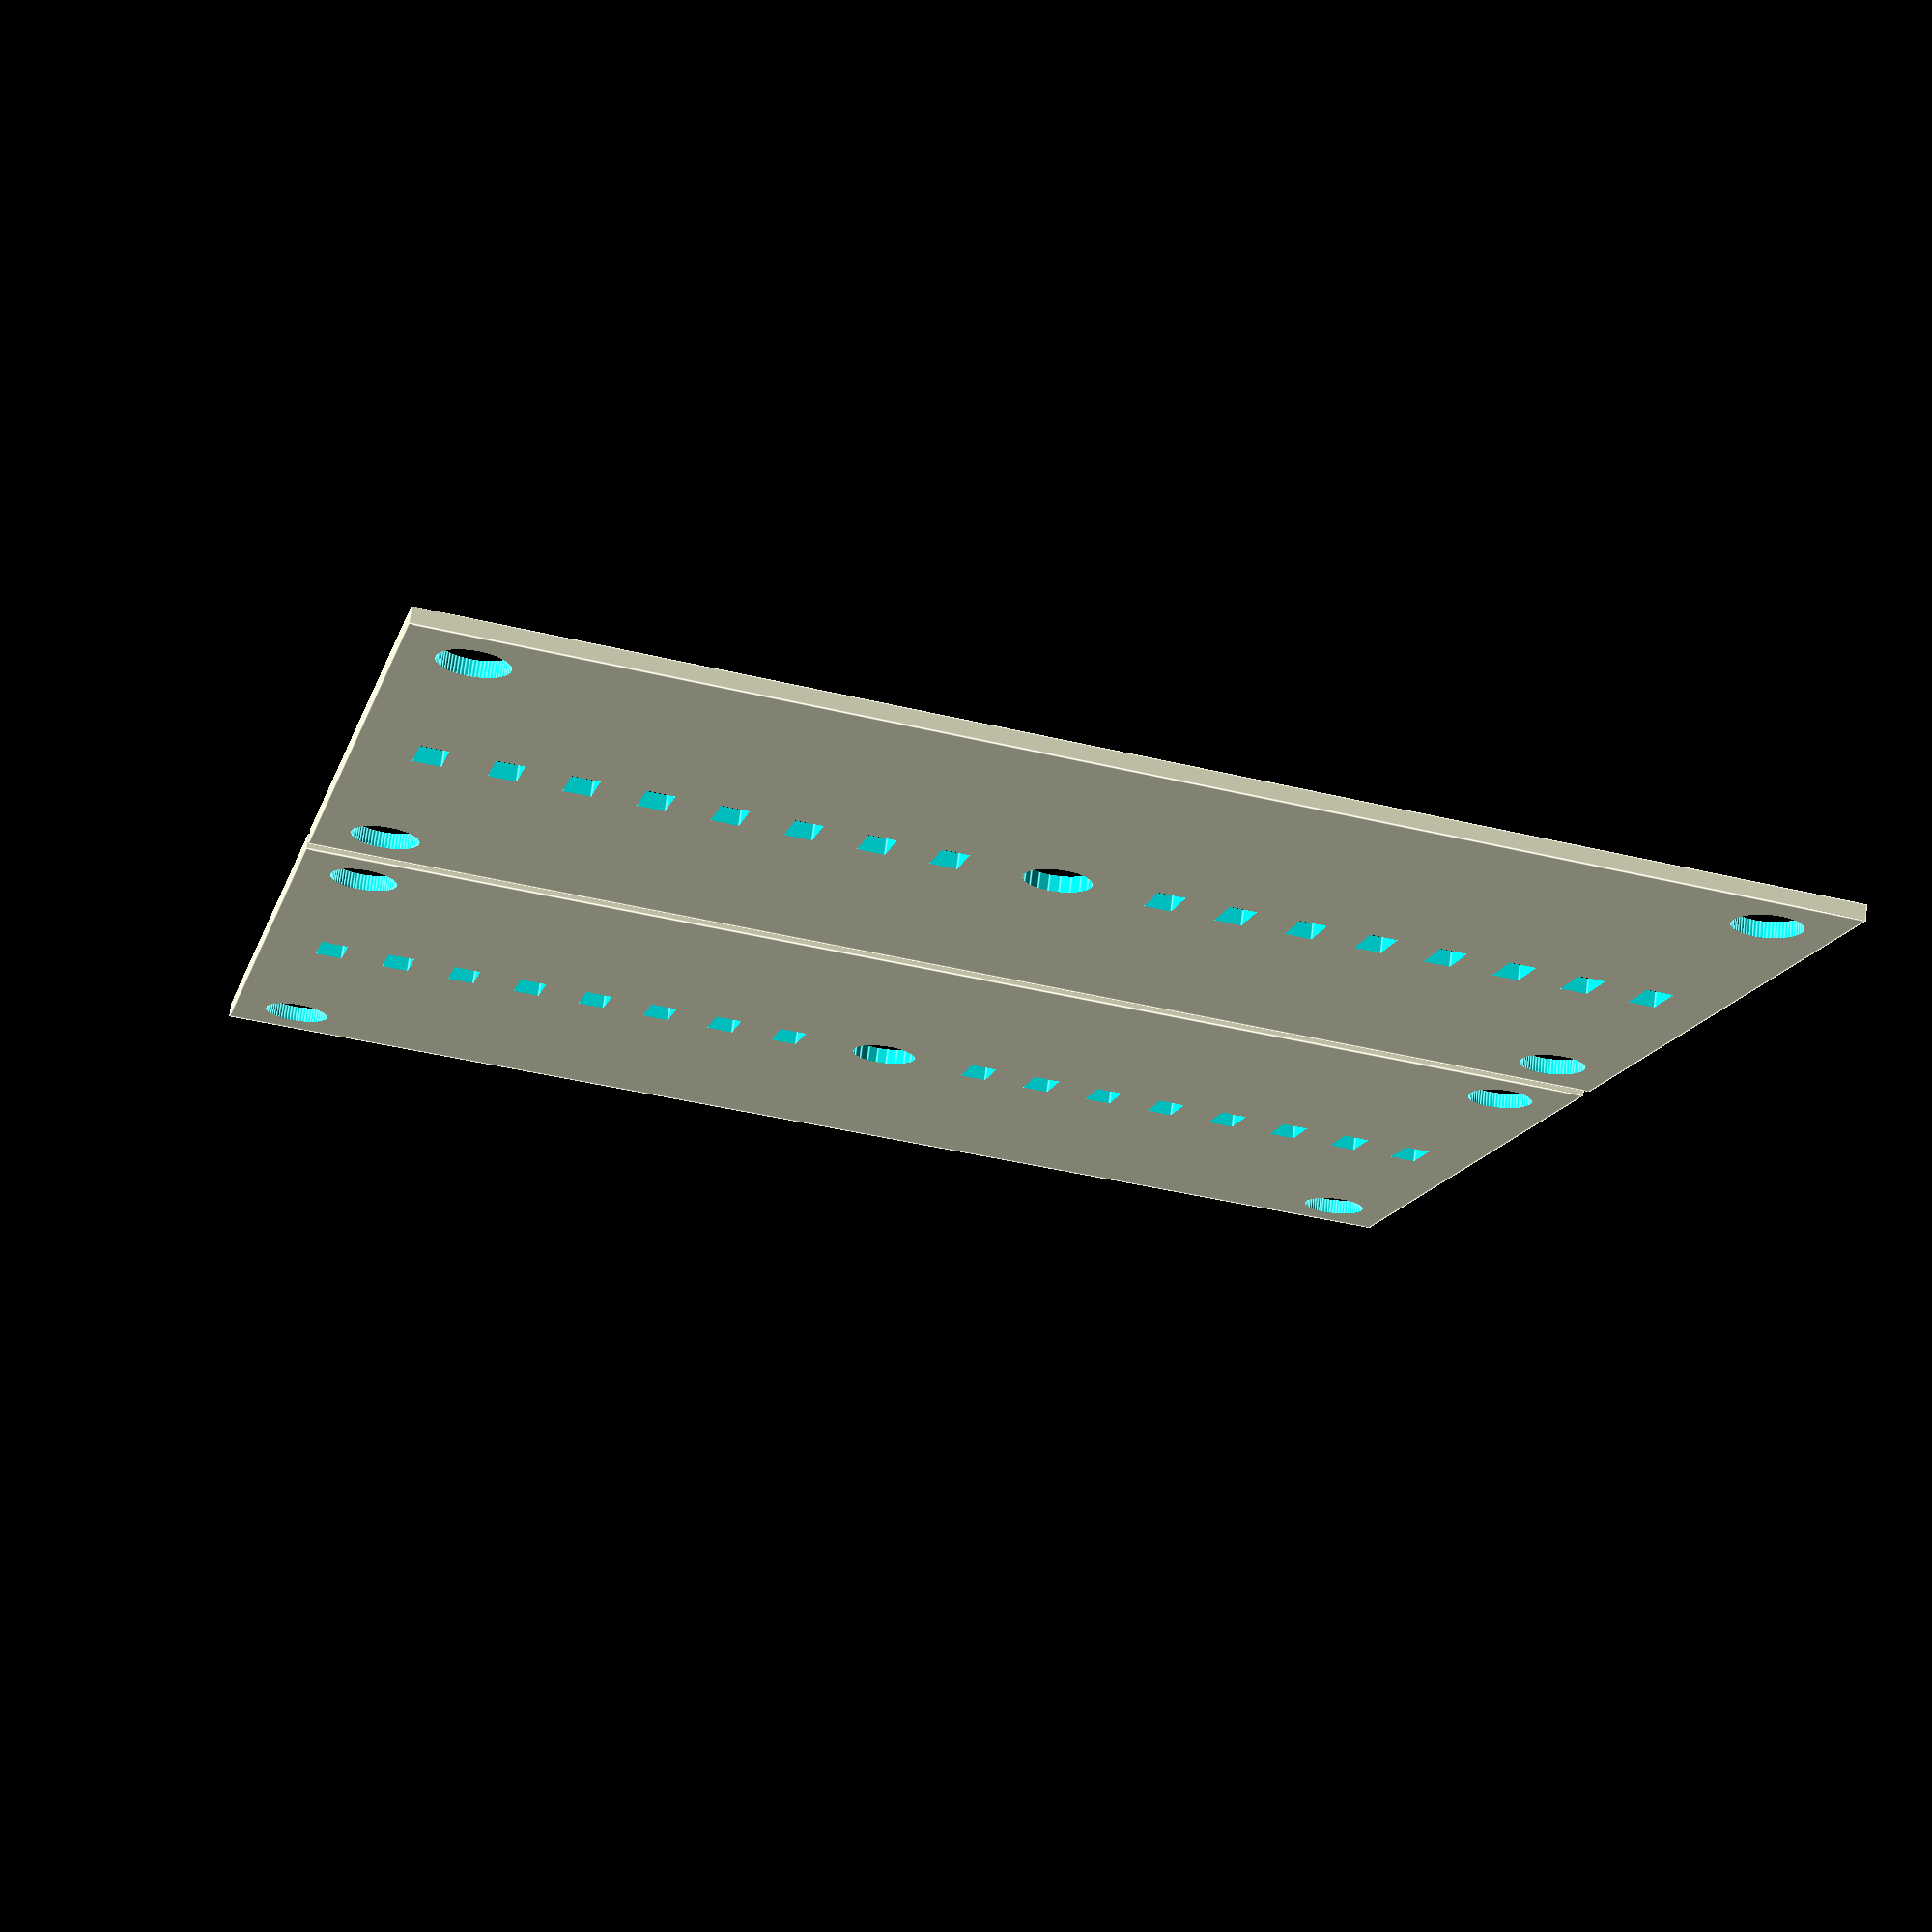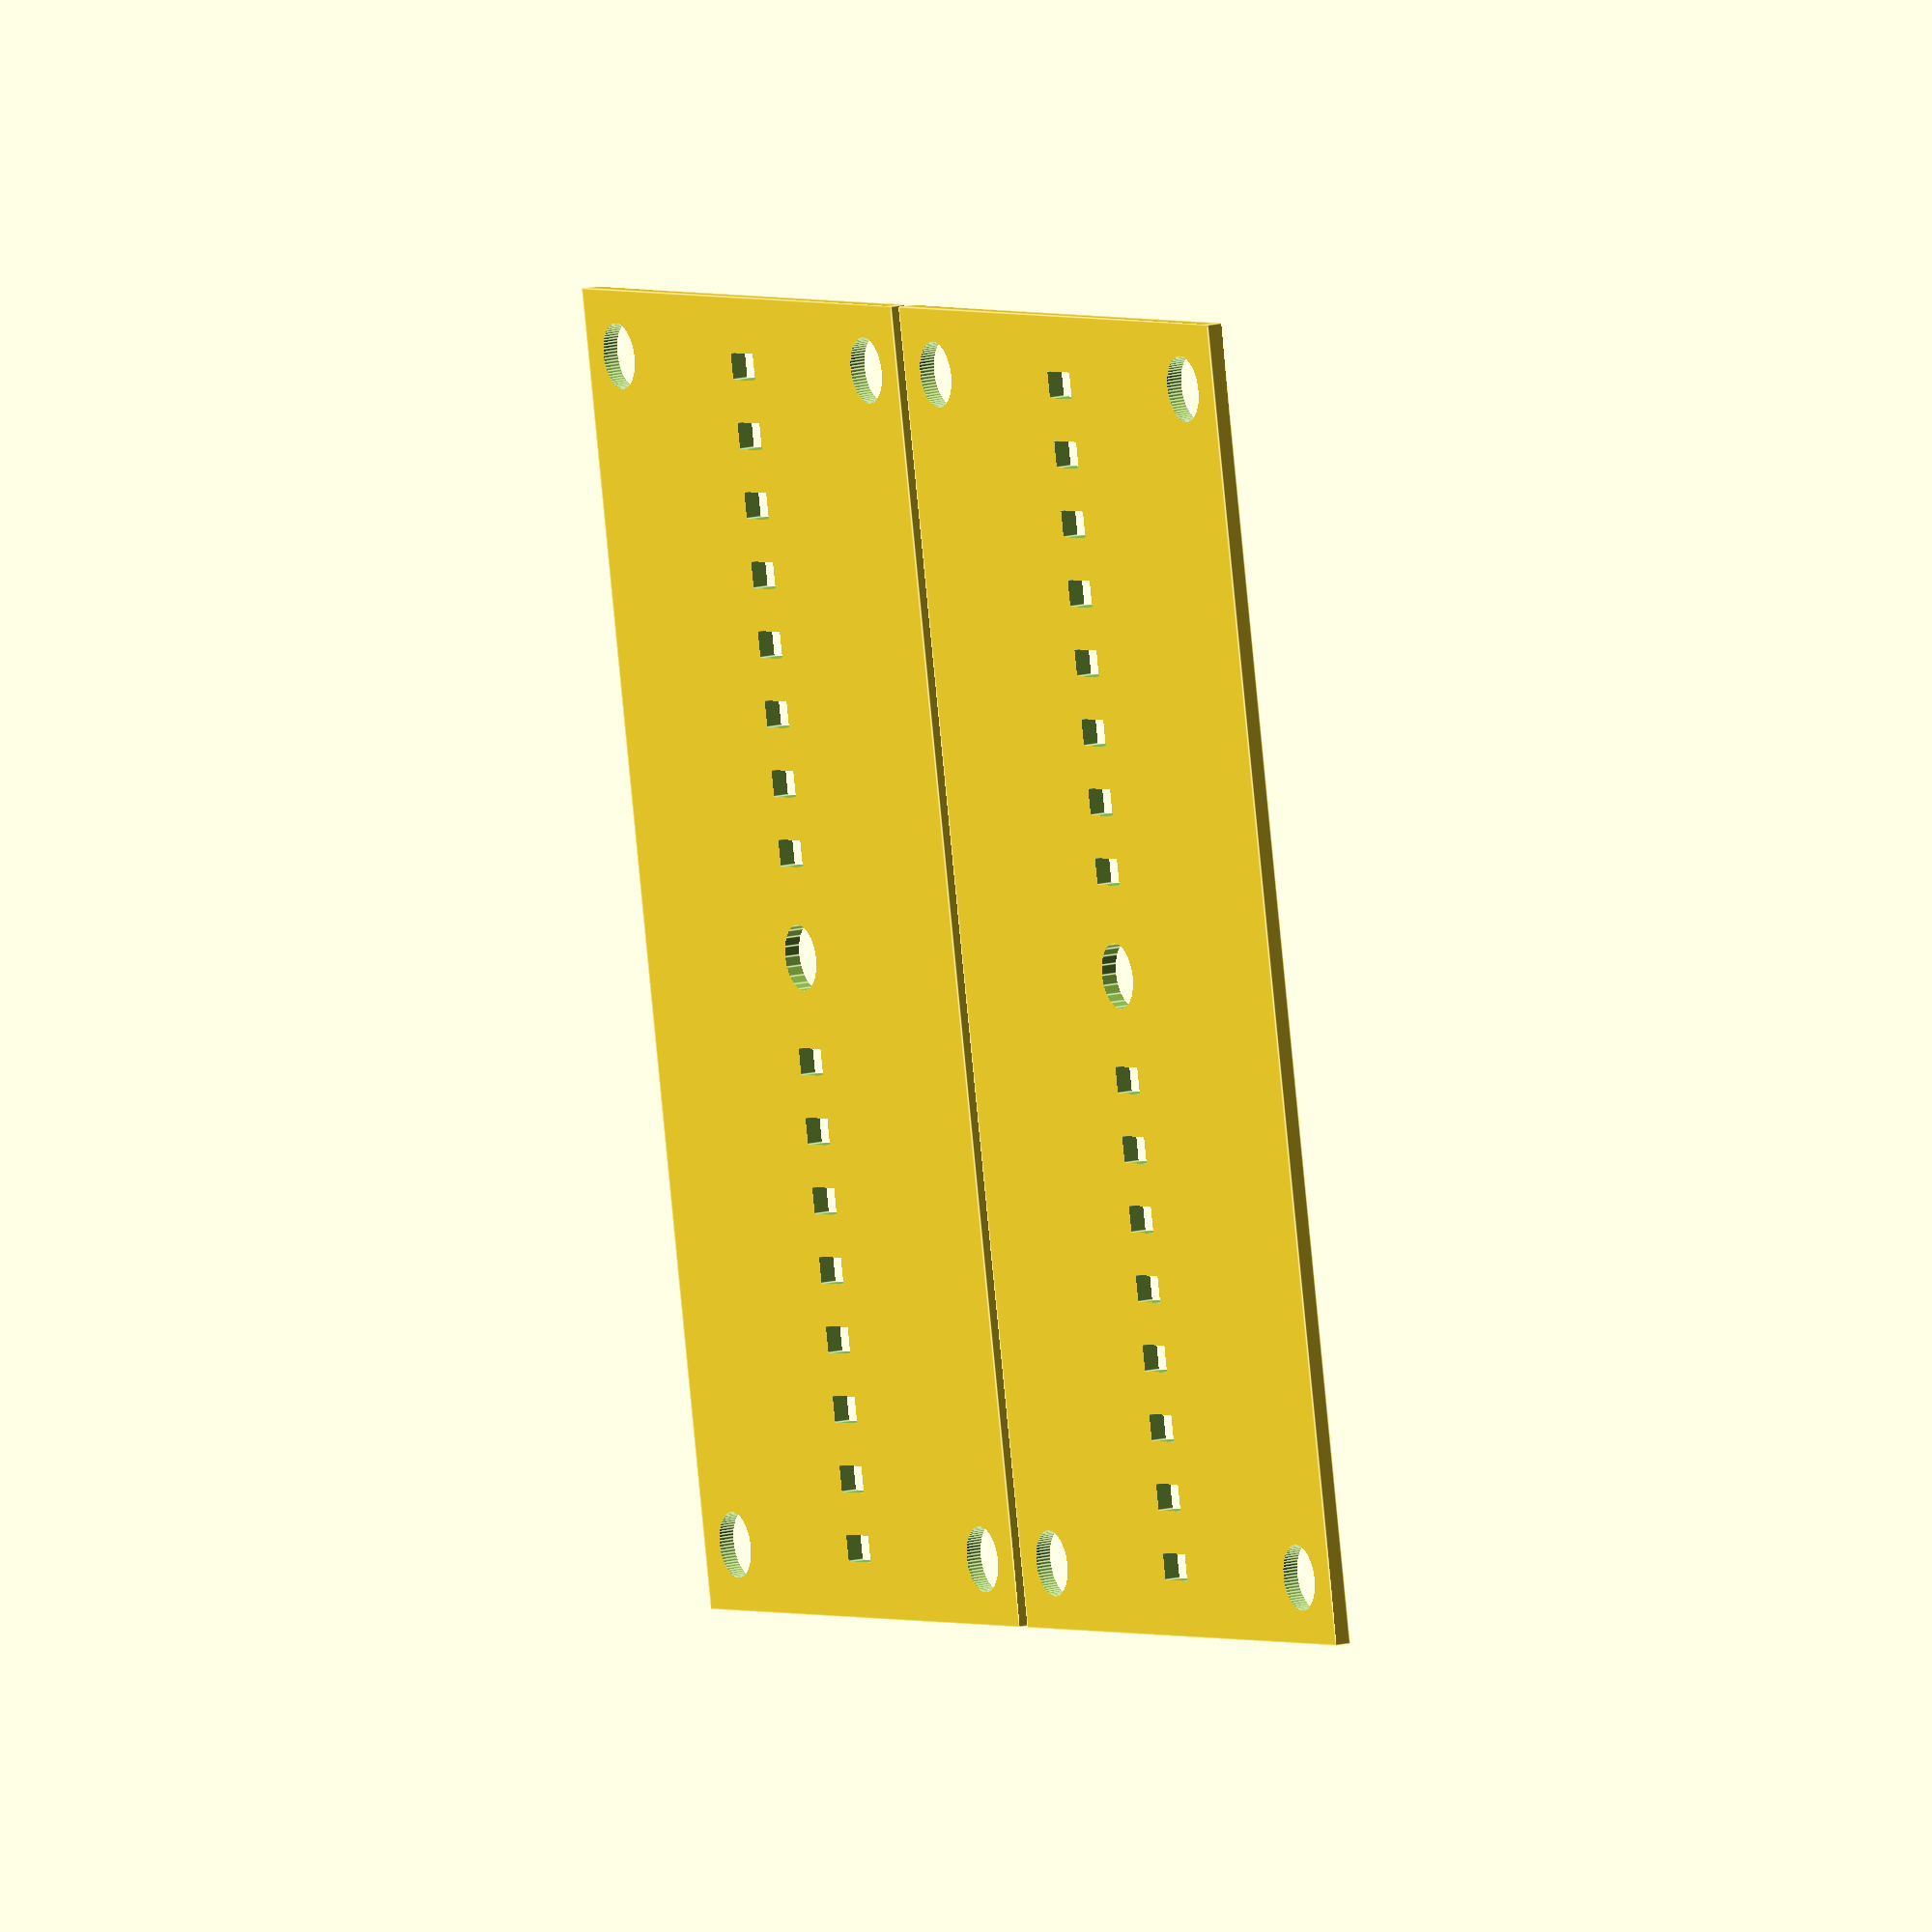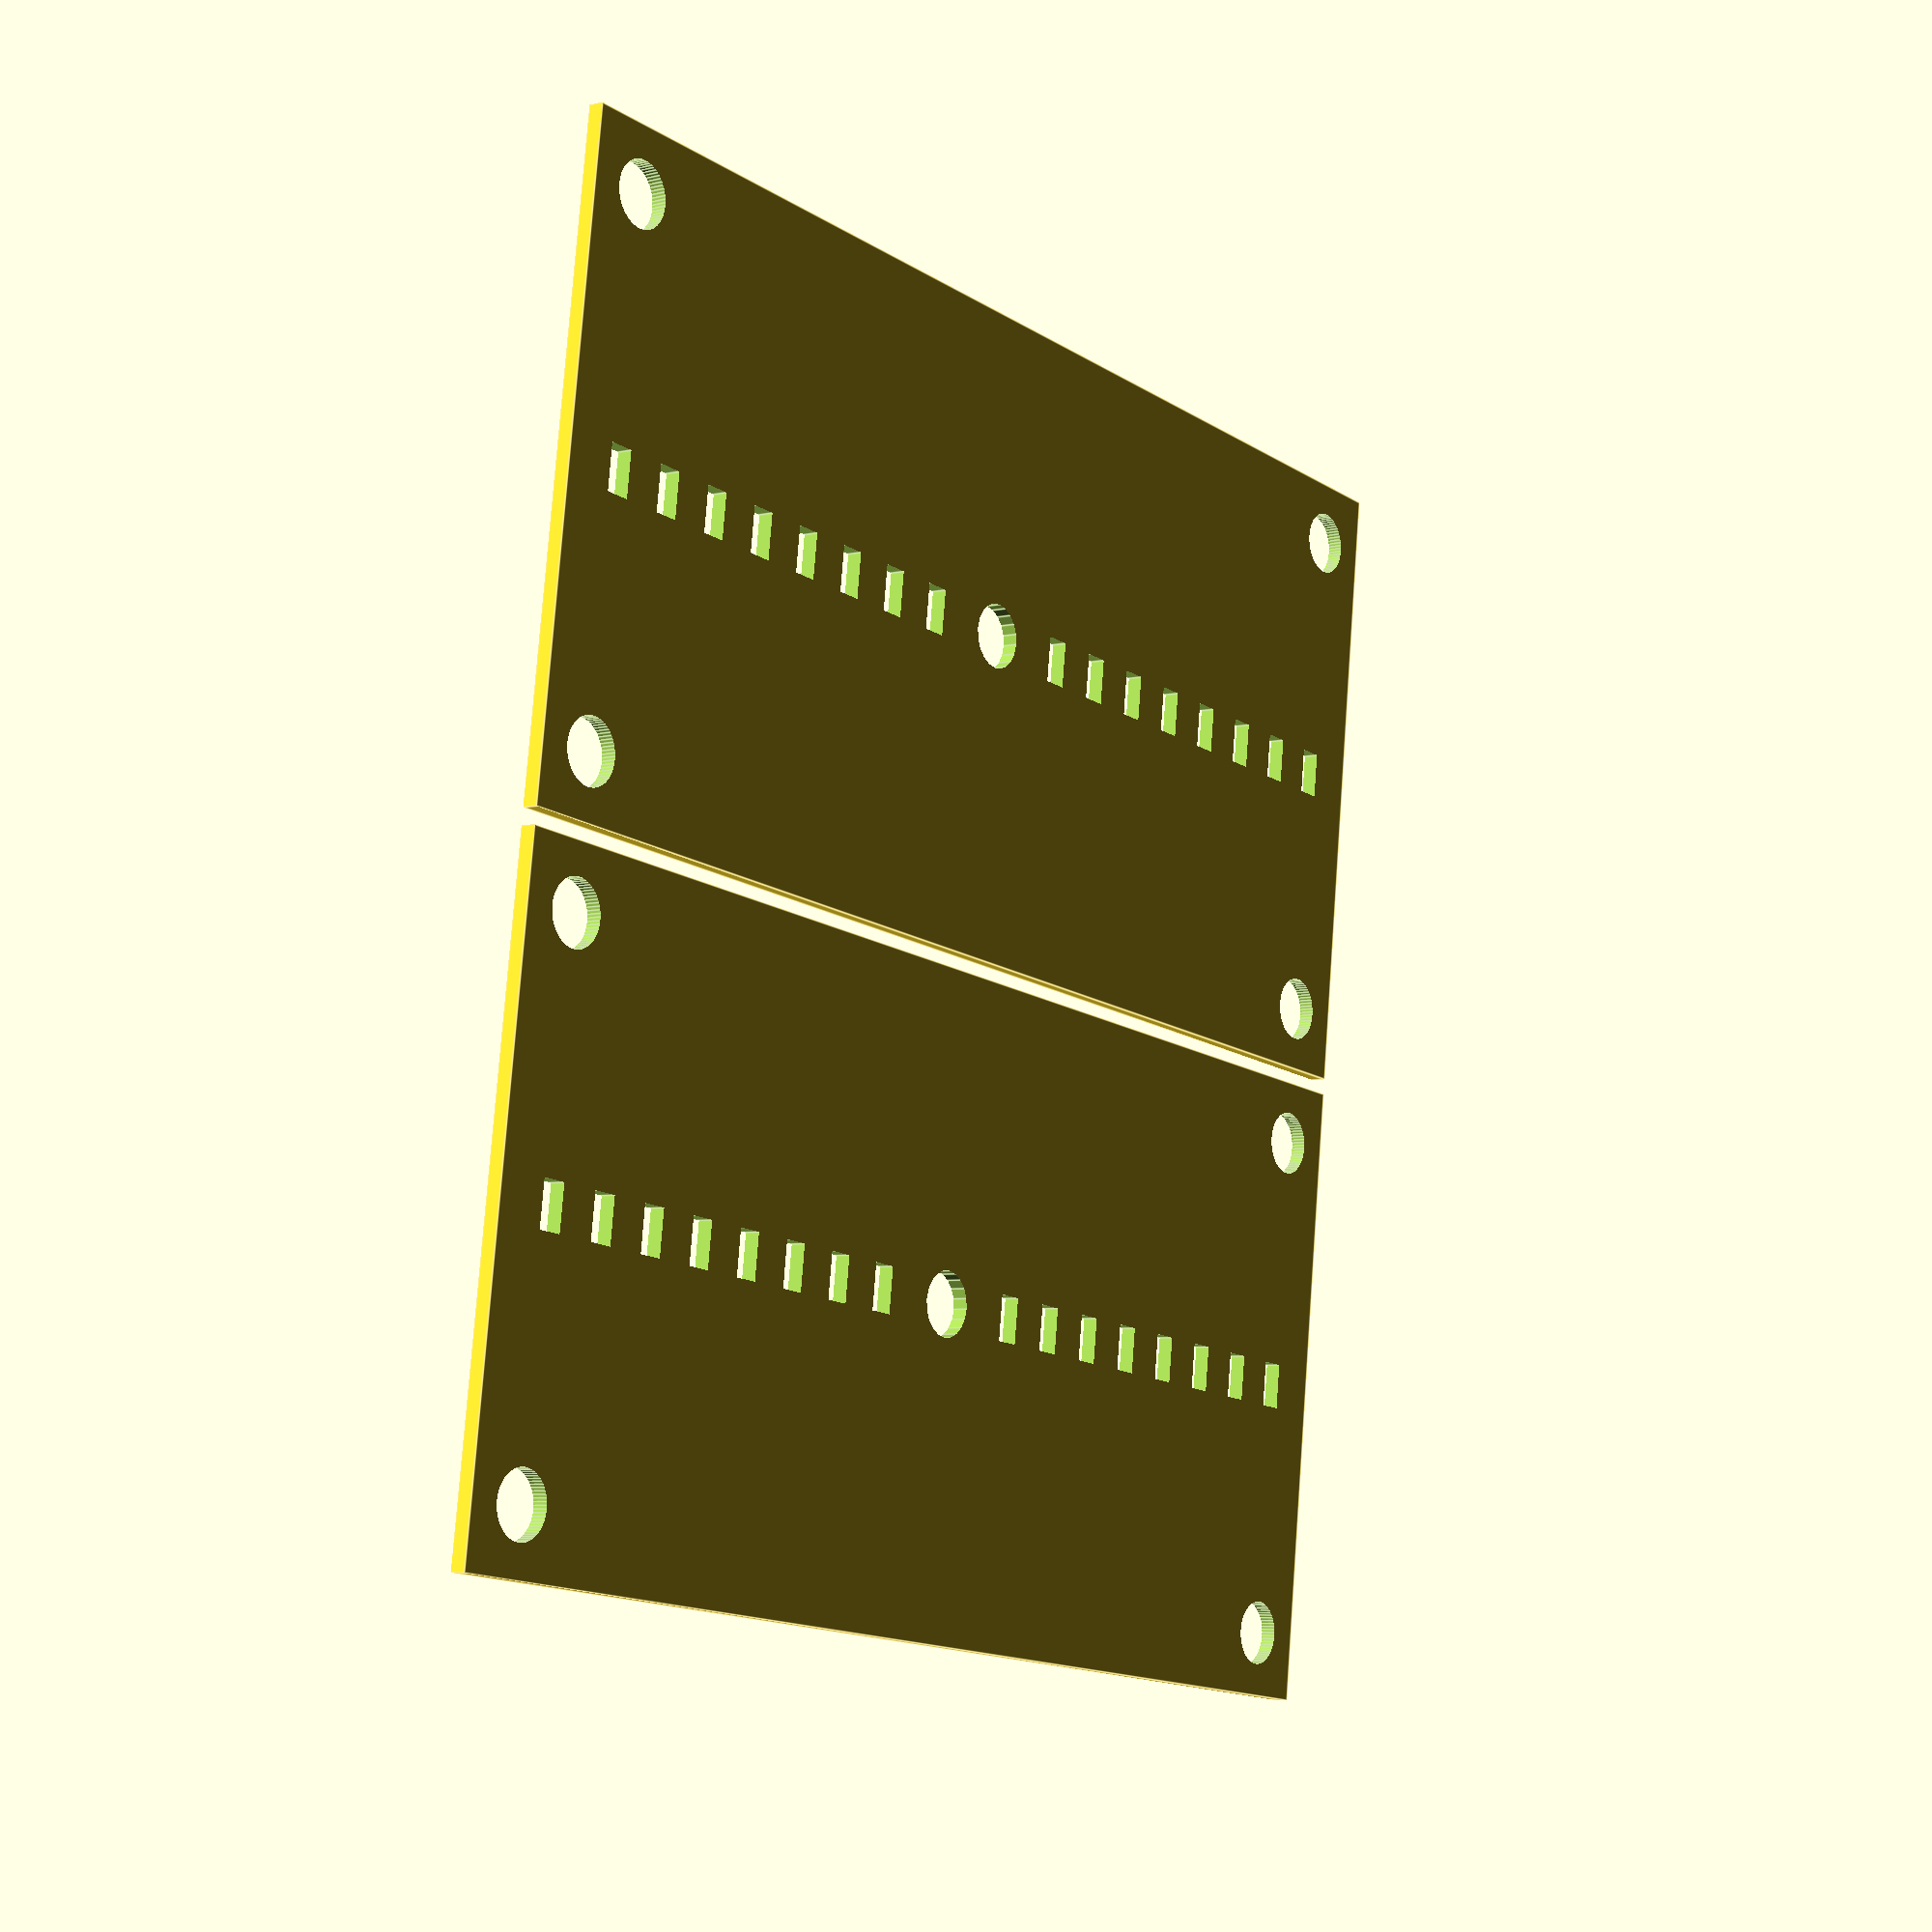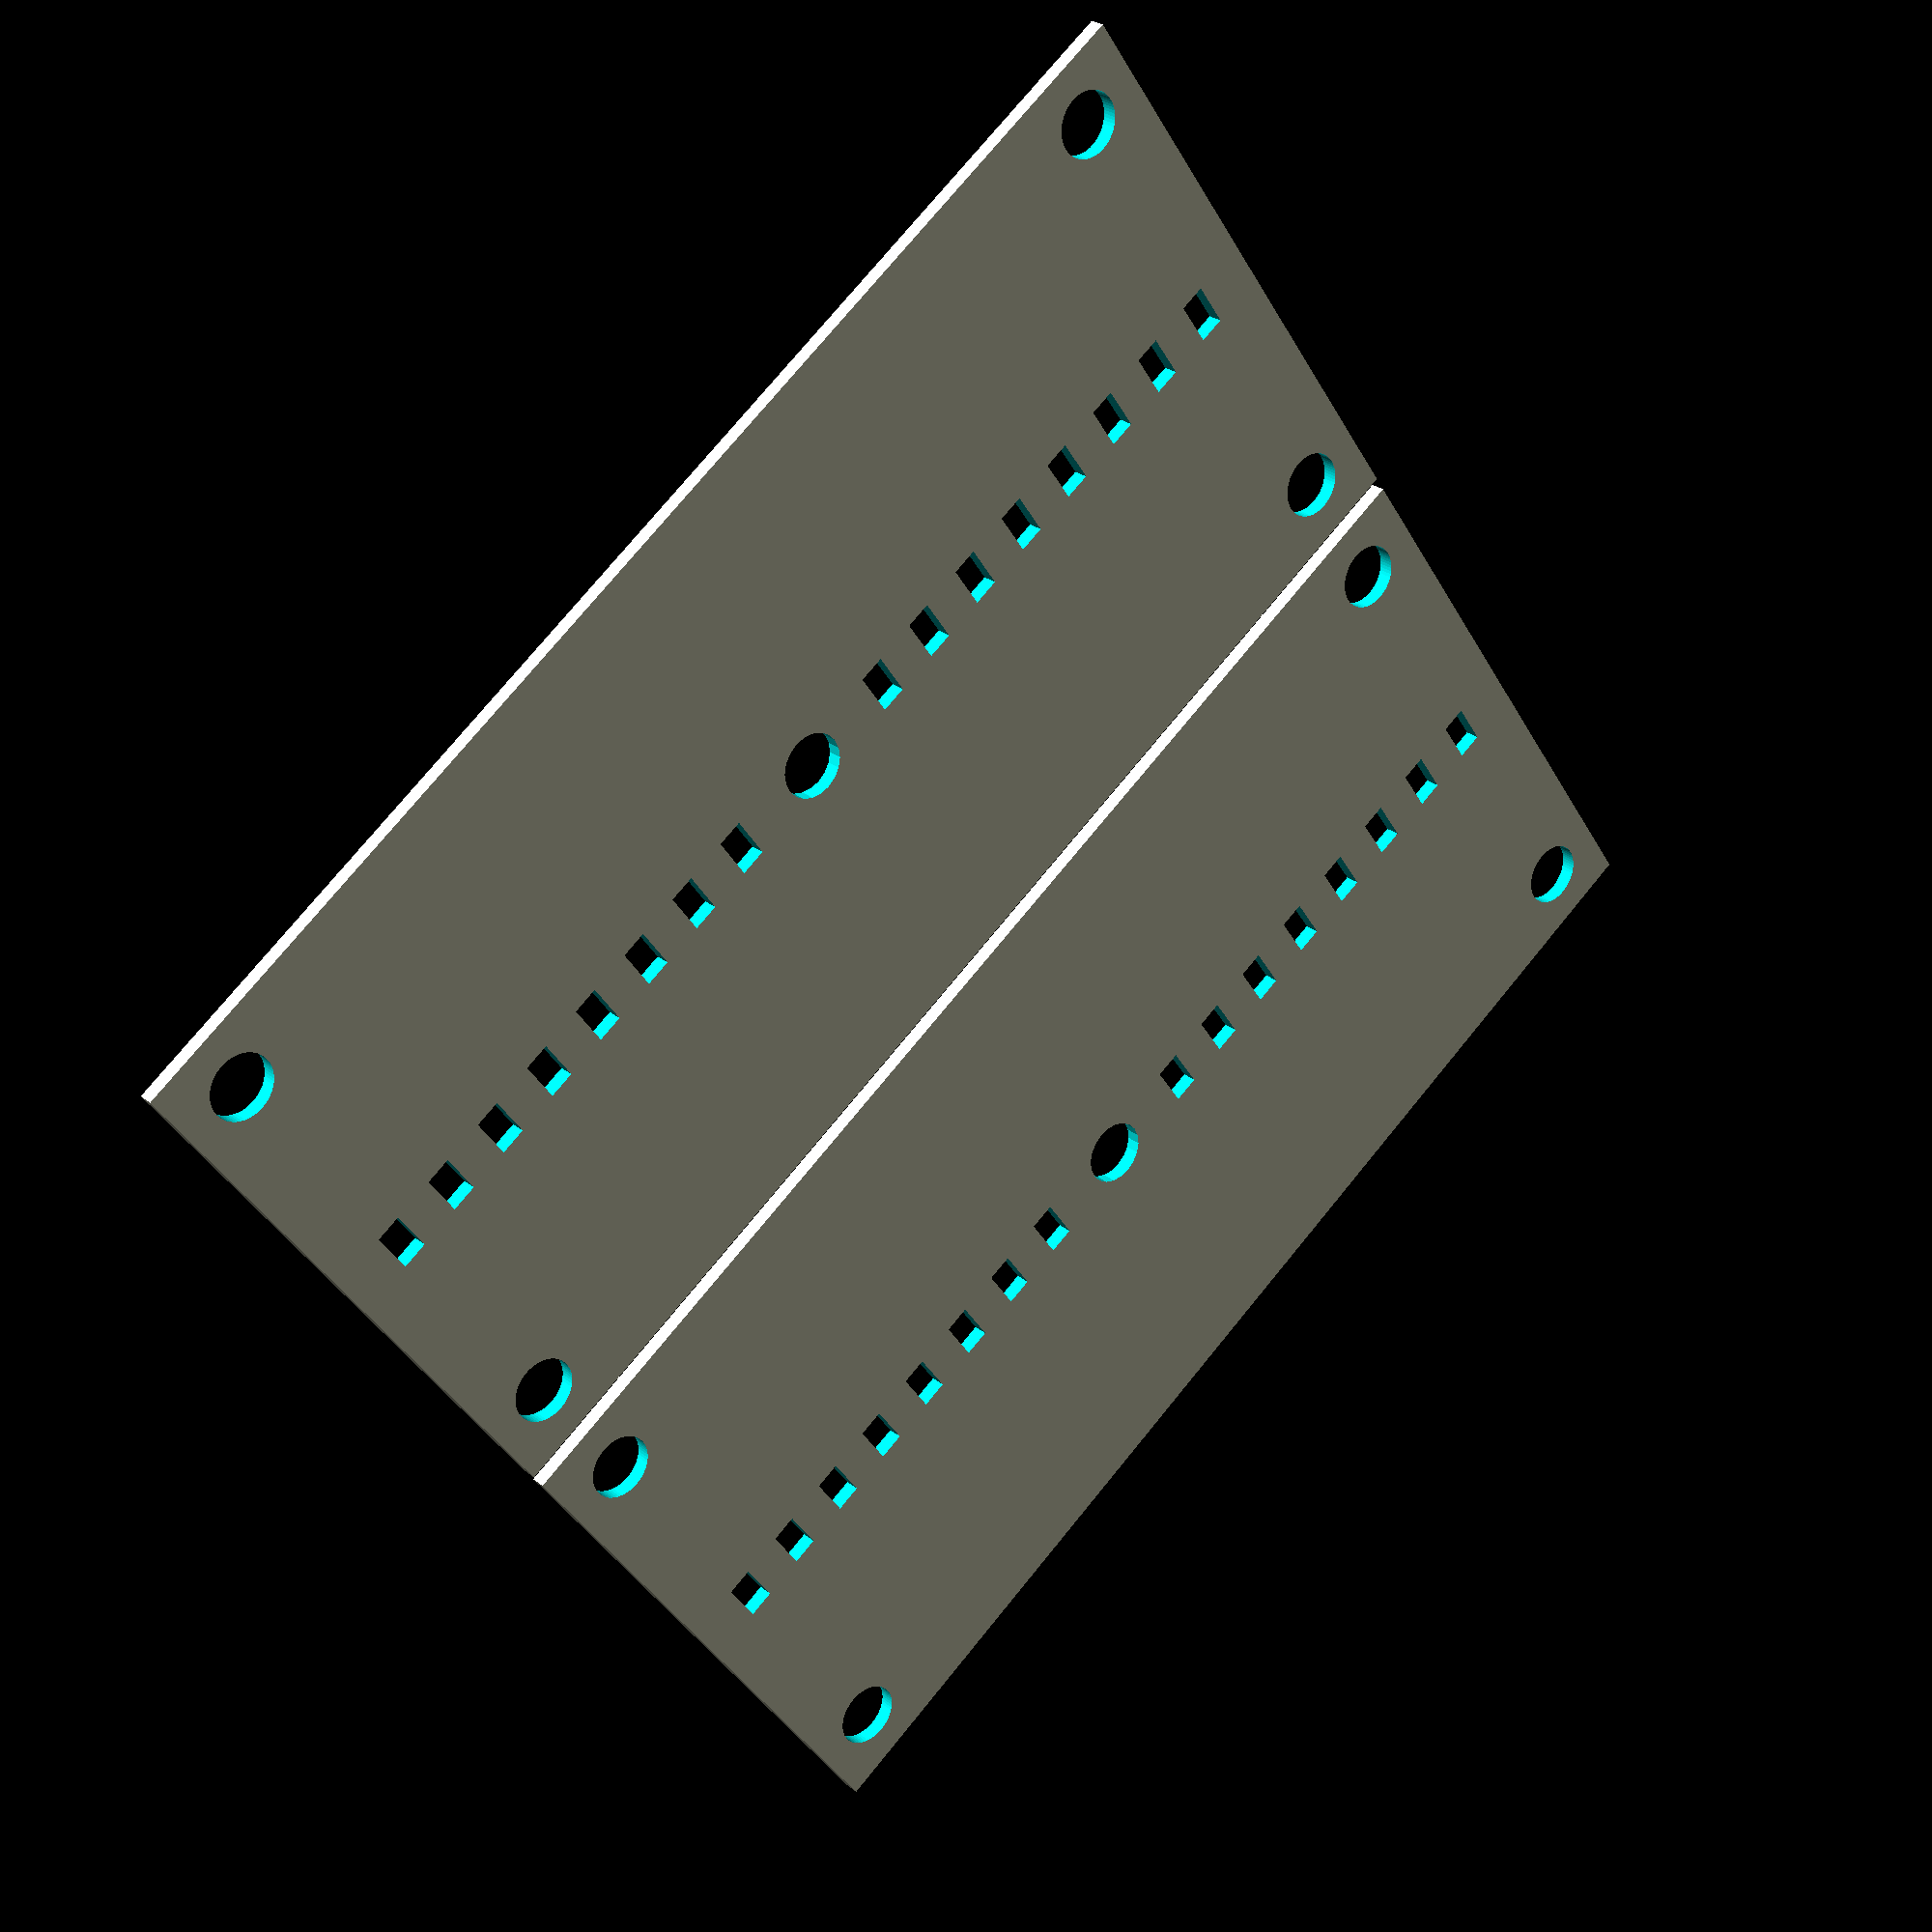
<openscad>
$thickness=6;
$detail=64;
$bit_diam=3.175;

$inch=25.4;

$stick_diam=$inch/4;
$tab_width=3.175;
$tab_length=7;
$major_r = 5*$inch;
$ring_size = $inch/1.9;


module make_slots_pass(rings, x, y) {
    translate([-(rings*$ring_size+$ring_size/2+x/2+1), -y/2-1, -1]) {
        cube([x+2,y+2,$thickness+2]);
    }
    translate([+(rings*$ring_size+$ring_size/2-x/2-1), -y/2-1, -1]) {
        cube([x+2,y+2,$thickness+2]);
    }
}

module make_stauntion_holes(rad, offs) {
    translate([offs, offs, -1]) {
        cylinder(r=rad, h=$thickness+2, $fn=$detail);
    }
    translate([offs, $major_r - offs, -1]) {
        cylinder(r=rad, h=$thickness+2, $fn=$detail);
    }
    translate([$major_r*2 - offs, offs, -1]) {
        cylinder(r=rad, h=$thickness+2, $fn=$detail);
    }
    translate([$major_r*2 - offs, $major_r - offs, -1]) {
        cylinder(r=rad, h=$thickness+2, $fn=$detail);
    }
}

module make_plate() {
    difference() {
        cube([$major_r*2, $major_r,$thickness/2]);
        translate([$major_r, $major_r/2, -1]) { 
            cylinder(r=0.25*$inch,h=$thickness);
            for (ring = [1:$major_r/$ring_size-1]) {
                notched_ring(ring*$ring_size, $bit_diam);
                make_slots_pass(ring, $tab_width, $tab_length);
            }
        }
        make_stauntion_holes($stick_diam, $inch/2);
    }
}

make_plate();
translate([0,$major_r+$bit_diam,0,]) {
    make_plate();
}

</openscad>
<views>
elev=107.1 azim=345.2 roll=353.1 proj=p view=edges
elev=164.9 azim=281.8 roll=298.3 proj=o view=edges
elev=5.5 azim=187.2 roll=306.2 proj=p view=edges
elev=153.1 azim=145.0 roll=219.6 proj=p view=solid
</views>
